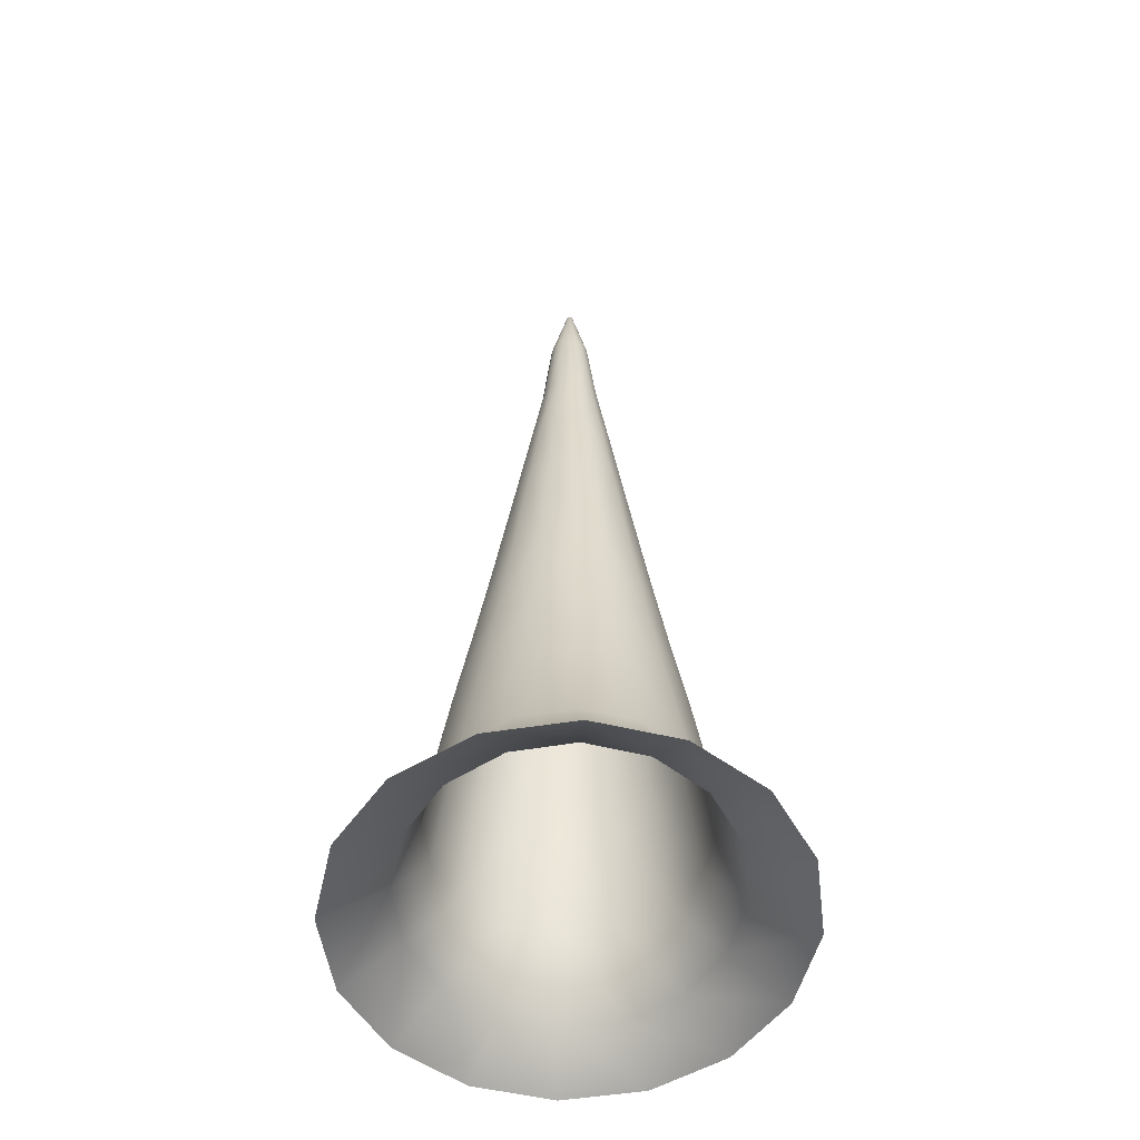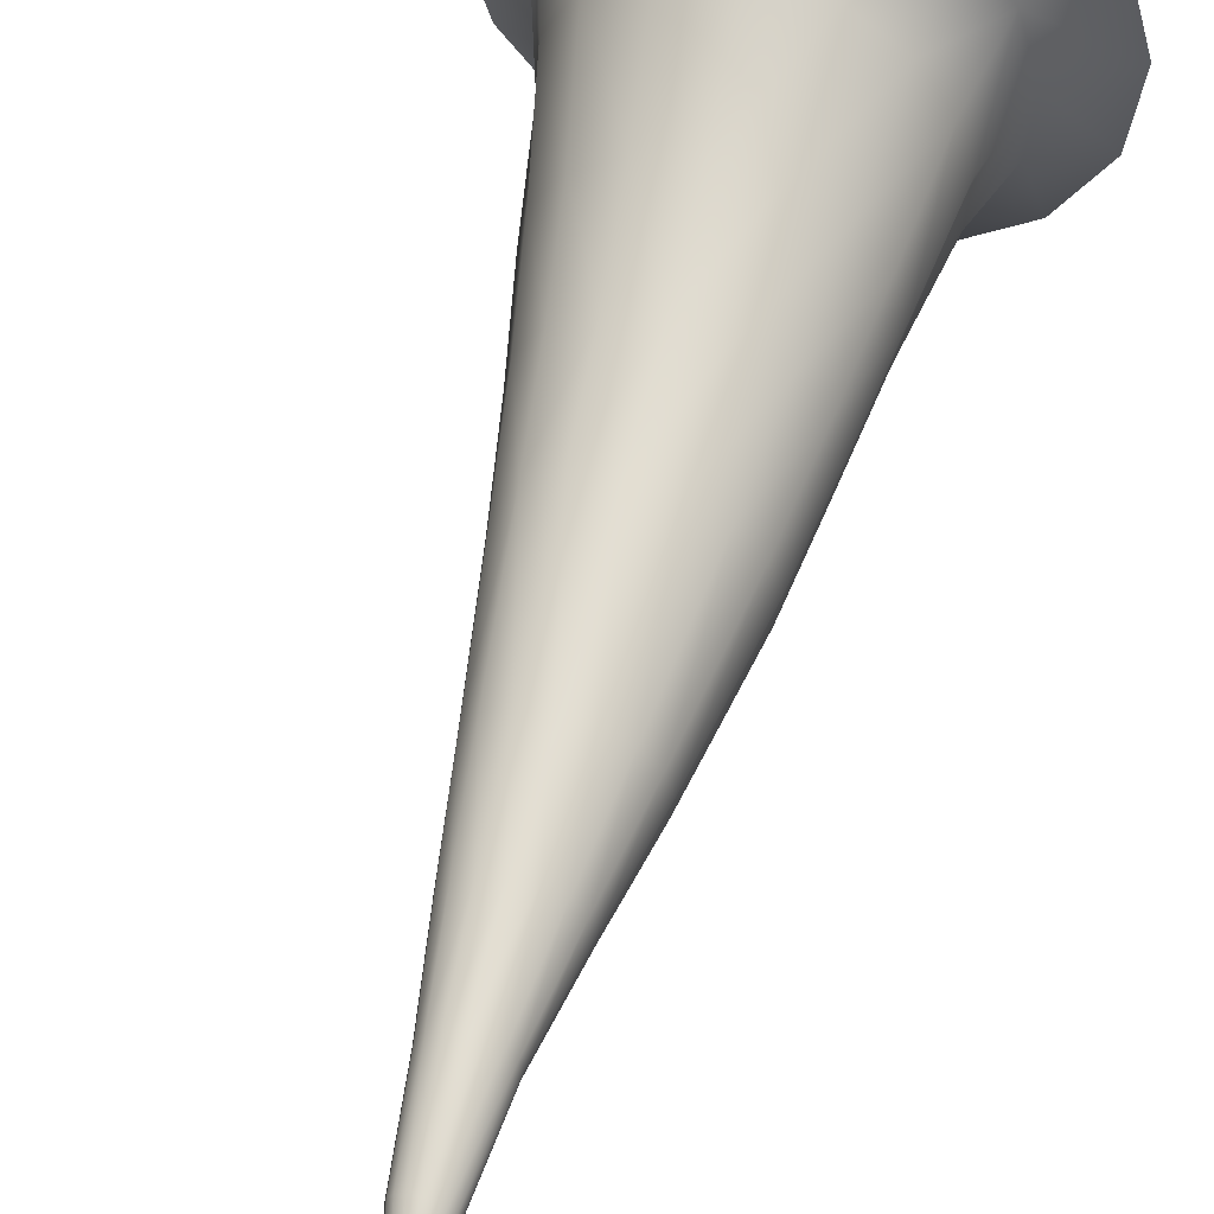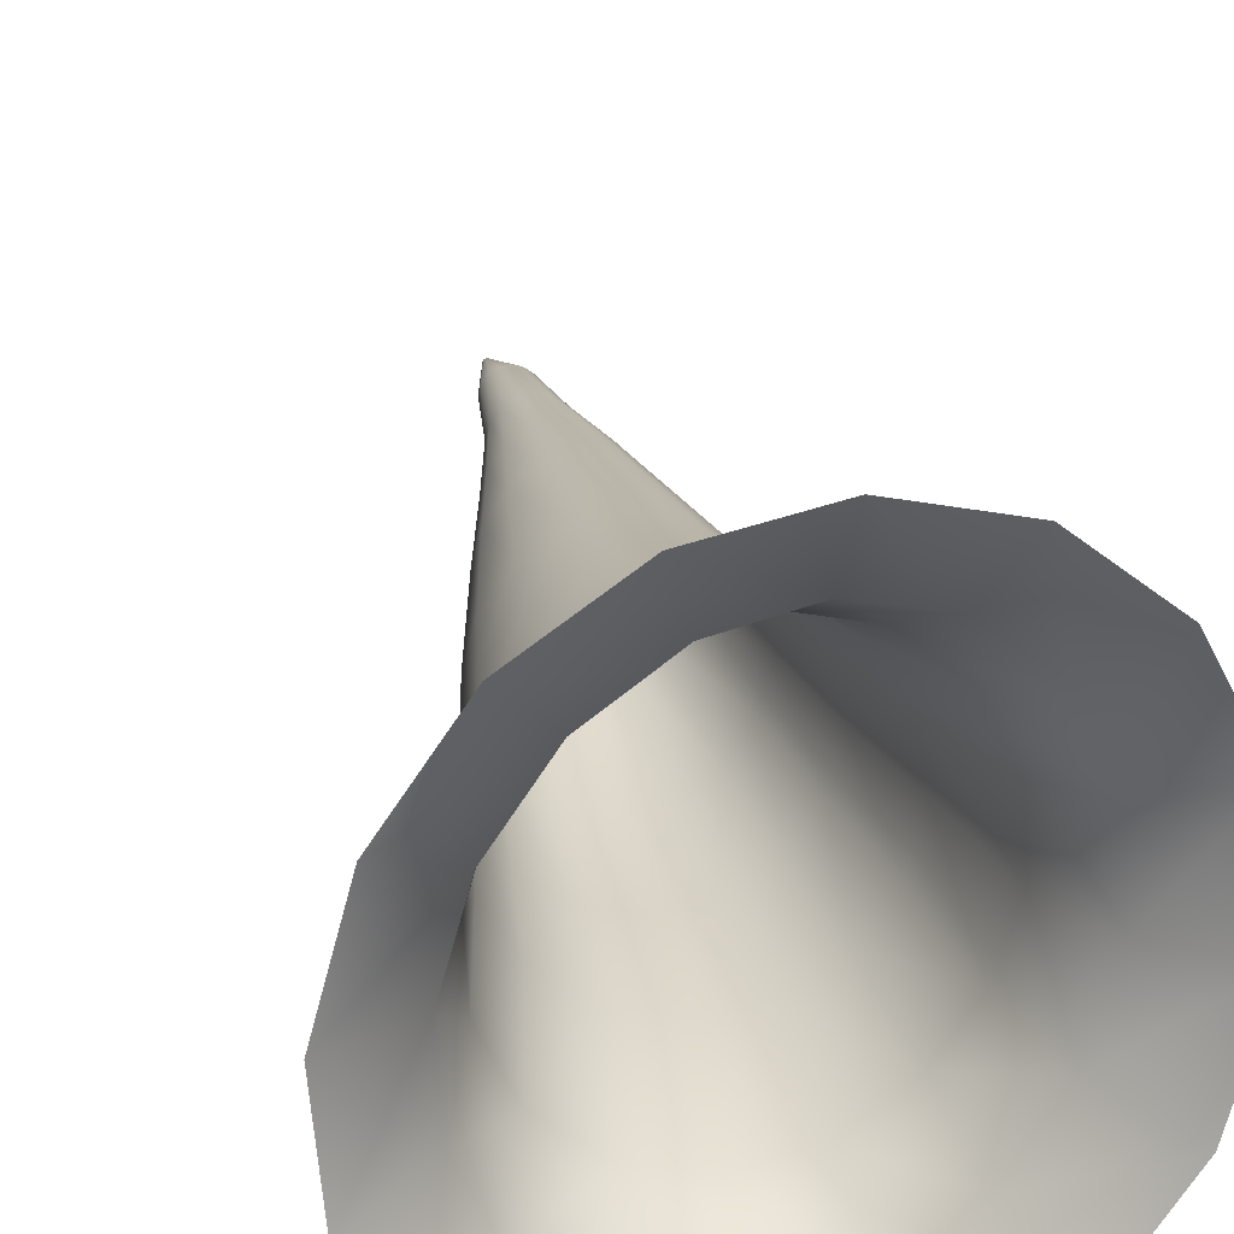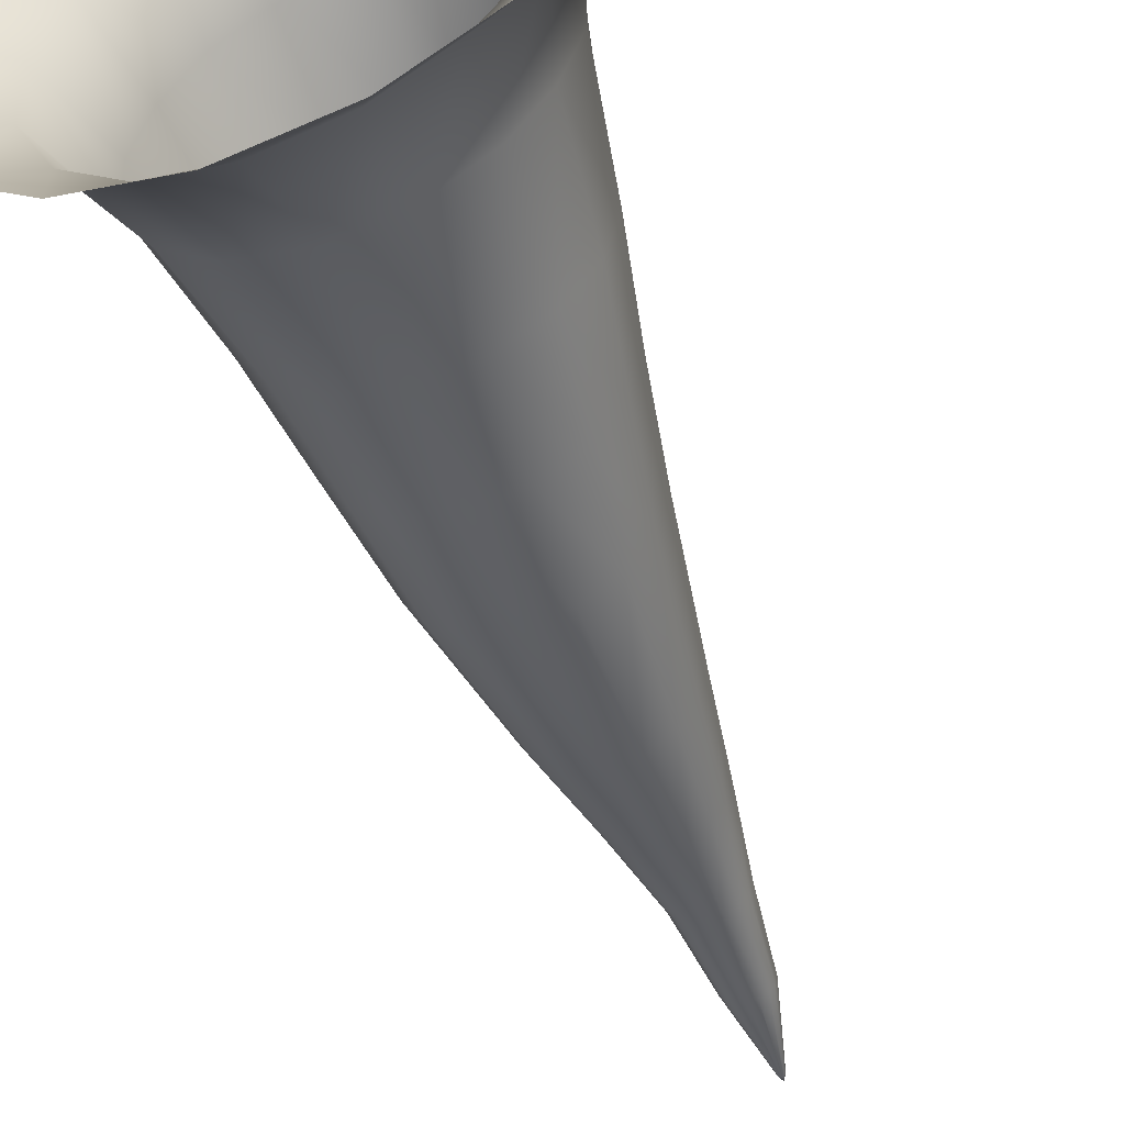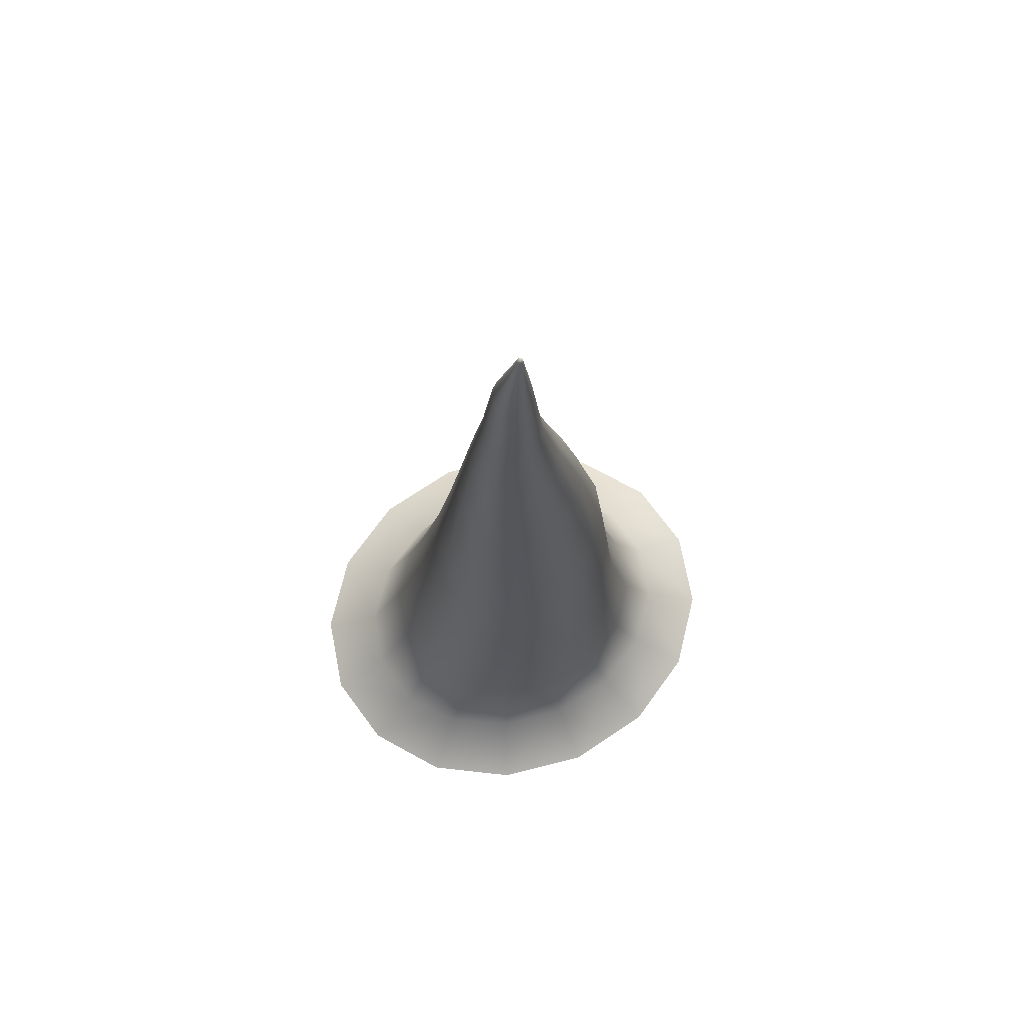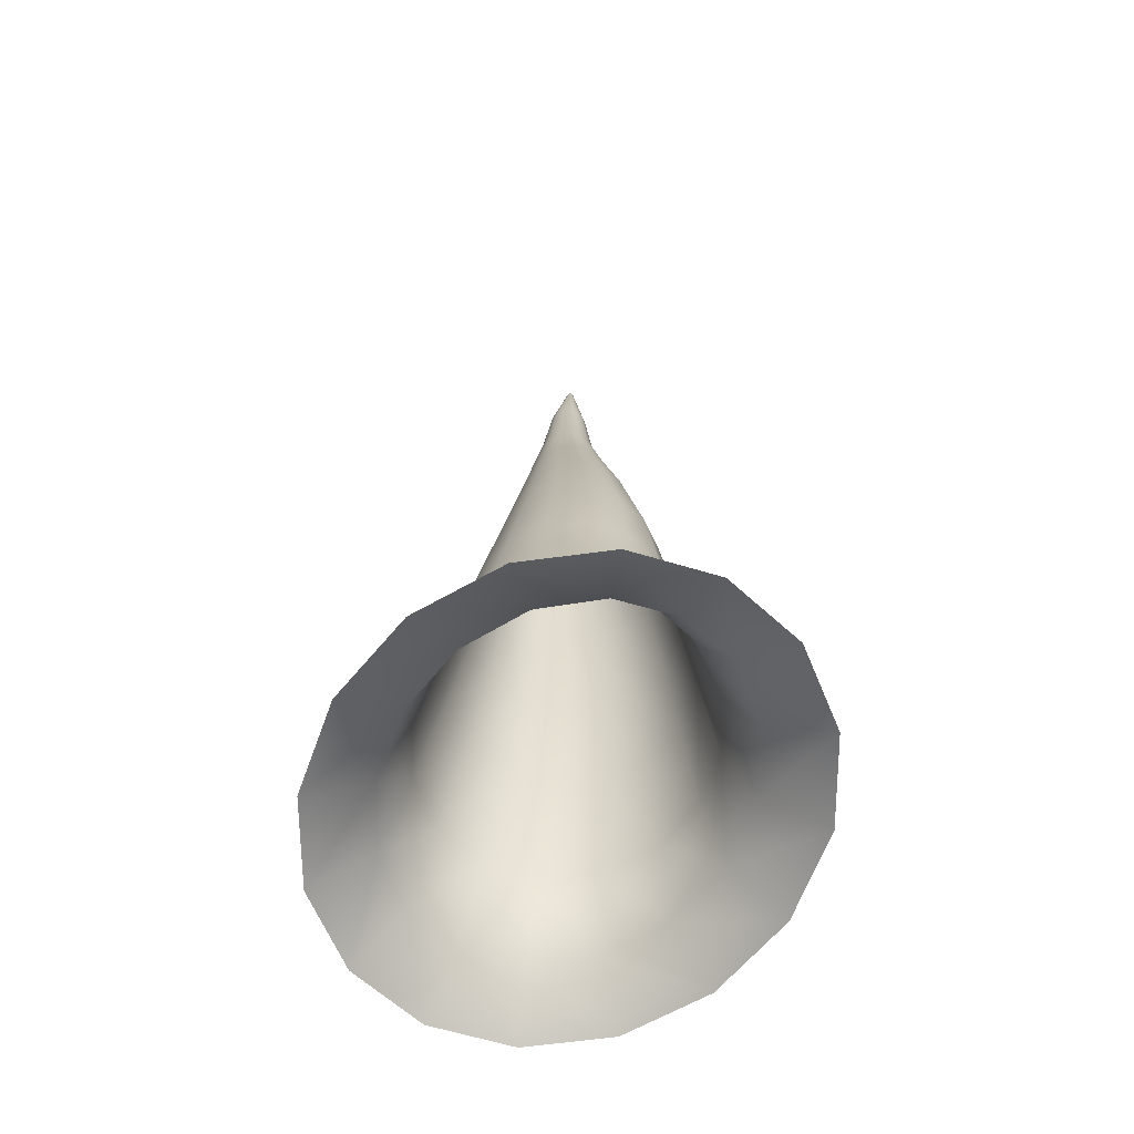
<metadata>
{"format":"obj","ext":"obj","renderer":"f3d","projection":"perspective","resolution":1024,"background":"white","views":[{"elev":-48.8,"azim":-157.6,"up":"+Z"},{"elev":58.5,"azim":14.7,"up":"+Y"},{"elev":22.7,"azim":169.7,"up":"+Y"},{"elev":-52.0,"azim":-160.7,"up":"+Y"},{"elev":73.0,"azim":-88.8,"up":"+Z"},{"elev":-63.9,"azim":-4.8,"up":"+Z"}]}
</metadata>
<code>
g ENV_Spongebob_Stalagmite_02
v 0.4019 -0.01168 0.08957
v 0.5558 -0.004871 -9.496e-08
v 0.5348 -0.2385 -9.496e-08
v 0.3902 -0.186 0.08957
v 0.4325 -0.4358 -9.496e-08
v 0.3328 -0.1323 0.2886
v 0.3403 0.007215 0.2886
v 0.319 -0.3319 0.08957
v 0.2643 -0.5667 -9.496e-08
v 0.2691 -0.2579 0.2885
v 0.2843 -0.1134 0.575
v 0.3019 0.0009788 0.575
v 0.2671 -0.0146 0.8168
v 0.1993 -0.4273 0.08957
v 0.05583 -0.6114 -9.496e-08
v 0.2242 -0.2123 0.575
v 0.1309 -0.2808 0.575
v 0.2525 -0.1143 0.8168
v 0.2301 -0.02611 1.061
v 0.1599 -0.3429 0.2885
v 0.04921 -0.4577 0.08957
v -0.1611 -0.563 -9.496e-08
v 0.2013 -0.2004 0.8168
v 0.2196 -0.1133 1.061
v 0.02457 -0.3719 0.2885
v -0.1083 -0.4184 0.08957
v -0.3535 -0.4289 -9.496e-08
v -0.2494 -0.3154 0.08957
v -0.4921 -0.2295 -9.496e-08
v -0.1126 -0.34 0.2886
v -0.3525 -0.1644 0.08957
v -0.5558 0.004871 -9.496e-08
v 0.1574 -0.08115 1.416
v 0.1645 -0.01781 1.416
v 0.01852 -0.3083 0.575
v -0.2243 -0.256 0.2886
v -0.4019 0.01168 0.08957
v -0.5348 0.2385 -9.496e-08
v 0.1119 -0.0502 1.647
v 0.1177 -0.004371 1.647
v -0.09585 -0.2906 0.575
v -0.3902 0.186 0.08957
v -0.4325 0.4358 -9.496e-08
v 0.07129 -0.02595 1.87
v 0.07579 0.003309 1.87
v 0.05438 0.001162 2.086
v 0.05153 -0.0187 2.085
v 0.01598 -0.01784 2.296
v 0.05593 -0.05125 1.87
v 0.01553 -0.02074 2.296
v 0.009004 -0.02082 2.31
v 0.04101 -0.03623 2.084
v 0.01401 -0.02325 2.296
v 0.02433 -0.04857 2.083
v 0.08962 -0.08944 1.647
v 0.01165 -0.02498 2.296
v 0.03206 -0.06876 1.87
v 0.1277 -0.1351 1.416
v 0.004106 -0.05361 2.083
v 0.0088 -0.02568 2.296
v 0.05414 -0.1161 1.647
v 0.1778 -0.1877 1.061
v 0.1211 -0.2596 0.8168
v 0.111 -0.2381 1.061
v 0.02414 -0.283 0.8168
v 0.07995 -0.1715 1.416
v 0.02952 -0.2569 1.061
v 0.02141 -0.1847 1.416
v 0.0109 -0.1261 1.647
v -0.07476 -0.2669 0.8168
v -0.05439 -0.241 1.061
v -0.039 -0.1727 1.416
v 0.003309 -0.07579 1.87
v -0.1279 -0.193 1.061
v -0.1605 -0.214 0.8168
v -0.0335 -0.118 1.647
v -0.01633 -0.05052 2.084
v -0.0921 -0.1375 1.416
v -0.02595 -0.07129 1.87
v 0.005902 -0.02523 2.296
v -0.03366 -0.03991 2.085
v -0.07229 -0.09296 1.647
v -0.1798 -0.1202 1.061
v 0.003396 -0.02371 2.296
v -0.05125 -0.05593 1.87
v -0.1298 -0.08423 1.416
v 0.001661 -0.02134 2.296
v 0.0009647 -0.0185 2.296
v 0.001411 -0.0156 2.296
v -0.04523 -0.02363 2.086
v -0.09958 -0.0548 1.647
v -0.04942 -0.004295 2.087
v -0.06876 -0.03206 1.87
v -0.04577 0.01513 2.088
v -0.07579 -0.003309 1.87
v -0.1112 -0.009368 1.647
v -0.1463 -0.02114 1.416
v -0.2022 -0.03362 1.061
v -0.22 -0.1323 0.8168
v -0.1948 -0.2306 0.575
v -0.2958 -0.1492 0.2886
v -0.2632 -0.1373 0.575
v -0.2444 -0.03419 0.8168
v -0.1917 0.05353 1.061
v -0.1392 0.04221 1.416
v -0.1499 0.128 1.061
v -0.3393 -0.02137 0.2886
v -0.2907 -0.02494 0.575
v -0.2298 0.06553 0.8168
v -0.3315 0.1229 0.2886
v -0.2731 0.08943 0.575
v -0.1785 0.1516 0.8168
v -0.2131 0.1884 0.575
v -0.2667 0.2501 0.2885
v -0.09833 0.2109 0.8168
v -0.319 0.3319 0.08957
v -0.2643 0.5667 -9.496e-08
v -0.1197 0.2568 0.575
v -0.1566 0.3358 0.2885
v -0.1993 0.4273 0.08957
v -0.05583 0.6114 -9.496e-08
v -0.04921 0.4577 0.08957
v 0.1611 0.563 -9.496e-08
v -0.02019 0.3651 0.2885
v 0.1083 0.4184 0.08957
v 0.3535 0.4289 -9.496e-08
v 0.2494 0.3154 0.08957
v 0.4921 0.2295 -9.496e-08
v 0.1189 0.3329 0.2886
v -0.007346 0.2843 0.575
v 0.3525 0.1644 0.08957
v 0.5558 -0.004871 -9.496e-08
v 0.4019 -0.01168 0.08957
v 0.3403 0.007215 0.2886
v -0.001396 0.2342 0.8168
v 0.2344 0.2462 0.2886
v 0.3045 0.1307 0.2886
v 0.3019 0.0009788 0.575
v 0.107 0.2667 0.575
v 0.2059 0.2066 0.575
v 0.2744 0.1134 0.575
v 0.0975 0.2181 0.8168
v -0.08319 0.1784 1.061
v 0.2428 0.08352 0.8168
v 0.2671 -0.0146 0.8168
v 0.1833 0.1652 0.8168
v -0.001663 0.1971 1.061
v 0.2077 0.06047 1.061
v 0.2301 -0.02611 1.061
v 0.1645 -0.01781 1.416
v 0.1557 0.1333 1.061
v 0.08224 0.1813 1.061
v 0.148 0.04529 1.416
v 0.1177 -0.004371 1.647
v 0.1103 0.09852 1.416
v 0.106 0.04106 1.647
v 0.07579 0.003309 1.87
v 0.06876 0.03206 1.87
v 0.05716 0.1338 1.416
v 0.07866 0.07917 1.647
v -0.003254 0.1457 1.416
v 0.03986 0.1042 1.647
v -0.06179 0.1325 1.416
v 0.05125 0.05593 1.87
v -0.004501 0.1123 1.647
v -0.1095 0.09616 1.416
v -0.04768 0.1023 1.647
v -0.08312 0.07563 1.647
v -0.1054 0.03643 1.647
v -0.07129 0.02595 1.87
v -0.05593 0.05125 1.87
v -0.03499 0.03181 2.088
v -0.03206 0.06876 1.87
v 0.002932 -0.01309 2.296
v -0.01874 0.04336 2.089
v -0.003309 0.07579 1.87
v 0.005296 -0.01136 2.296
v 0.0006072 0.04816 2.089
v 0.02595 0.07129 1.87
v 0.008144 -0.01066 2.296
v 0.02024 0.04551 2.088
v 0.03732 0.03576 2.088
v 0.01104 -0.01111 2.296
v 0.04933 0.02025 2.087
v 0.07579 0.003309 1.87
v 0.05438 0.001162 2.086
v 0.01355 -0.01263 2.296
v 0.01528 -0.01499 2.296
v 0.01598 -0.01784 2.296
g ENV_Spongebob_Stalagmite_02_0
f 3 2 1
f 4 3 1
f 5 3 4
f 6 4 1
f 7 6 1
f 8 5 4
f 9 5 8
f 6 10 4
f 10 8 4
f 11 6 7
f 12 11 7
f 12 13 11
f 14 9 8
f 15 9 14
f 11 16 6
f 16 10 6
f 16 17 10
f 13 18 11
f 11 18 16
f 18 13 19
f 10 20 8
f 20 14 8
f 17 20 10
f 21 15 14
f 14 20 21
f 22 15 21
f 18 23 16
f 16 23 17
f 24 18 19
f 23 18 24
f 20 25 21
f 25 20 17
f 26 22 21
f 21 25 26
f 27 22 26
f 28 27 26
f 29 27 28
f 25 30 26
f 26 30 28
f 31 29 28
f 32 29 31
f 33 24 19
f 34 33 19
f 35 25 17
f 30 25 35
f 30 36 28
f 28 36 31
f 37 32 31
f 38 32 37
f 39 33 34
f 40 39 34
f 41 30 35
f 36 30 41
f 42 38 37
f 43 38 42
f 44 39 40
f 45 44 40
f 45 46 44
f 46 47 44
f 47 46 48
f 44 49 39
f 44 47 49
f 50 47 48
f 51 50 48
f 52 47 50
f 47 52 49
f 53 52 50
f 51 53 50
f 54 52 53
f 52 54 49
f 49 55 39
f 39 55 33
f 51 56 53
f 56 54 53
f 54 57 49
f 49 57 55
f 55 58 33
f 33 58 24
f 59 54 56
f 54 59 57
f 51 60 56
f 60 59 56
f 55 61 58
f 57 61 55
f 58 62 24
f 62 23 24
f 63 23 62
f 23 63 17
f 62 58 64
f 64 63 62
f 63 65 17
f 65 35 17
f 61 66 58
f 58 66 64
f 64 67 63
f 67 65 63
f 66 68 64
f 66 61 68
f 68 67 64
f 69 61 57
f 61 69 68
f 65 70 35
f 70 41 35
f 67 71 65
f 67 68 71
f 71 70 65
f 68 72 71
f 68 69 72
f 73 69 57
f 59 73 57
f 71 74 70
f 71 72 74
f 70 75 41
f 74 75 70
f 69 76 72
f 76 69 73
f 59 77 73
f 77 59 60
f 72 78 74
f 72 76 78
f 79 76 73
f 77 79 73
f 80 77 60
f 51 80 60
f 81 77 80
f 77 81 79
f 82 76 79
f 76 82 78
f 74 78 83
f 74 83 75
f 51 84 80
f 84 81 80
f 81 85 79
f 85 82 79
f 78 82 86
f 78 86 83
f 51 87 84
f 51 88 87
f 51 89 88
f 90 81 84
f 87 90 84
f 81 90 85
f 91 82 85
f 82 91 86
f 88 92 87
f 92 90 87
f 90 93 85
f 93 91 85
f 90 92 93
f 94 92 88
f 89 94 88
f 92 95 93
f 92 94 95
f 96 91 93
f 95 96 93
f 86 91 97
f 91 96 97
f 86 97 98
f 83 86 98
f 83 98 99
f 83 99 75
f 75 99 100
f 75 100 41
f 100 36 41
f 101 36 100
f 36 101 31
f 99 102 100
f 102 101 100
f 98 103 99
f 99 103 102
f 98 97 104
f 98 104 103
f 97 96 105
f 97 105 104
f 104 105 106
f 101 107 31
f 107 37 31
f 102 108 101
f 103 108 102
f 108 107 101
f 104 109 103
f 103 109 108
f 104 106 109
f 107 110 37
f 110 42 37
f 108 111 107
f 109 111 108
f 111 110 107
f 109 112 111
f 106 112 109
f 111 113 110
f 112 113 111
f 110 114 42
f 113 114 110
f 112 115 113
f 115 112 106
f 114 116 42
f 116 43 42
f 117 43 116
f 113 118 114
f 115 118 113
f 114 119 116
f 118 119 114
f 120 117 116
f 119 120 116
f 121 117 120
f 122 121 120
f 120 119 122
f 123 121 122
f 119 124 122
f 124 119 118
f 125 123 122
f 122 124 125
f 126 123 125
f 127 126 125
f 128 126 127
f 124 129 125
f 125 129 127
f 130 124 118
f 129 124 130
f 131 128 127
f 132 128 131
f 133 132 131
f 134 133 131
f 135 130 118
f 115 135 118
f 129 136 127
f 127 136 131
f 137 134 131
f 136 137 131
f 138 134 137
f 139 129 130
f 136 129 139
f 130 135 139
f 137 136 140
f 140 136 139
f 141 138 137
f 141 137 140
f 139 142 140
f 135 142 139
f 135 115 143
f 143 115 106
f 141 144 138
f 144 145 138
f 140 146 141
f 142 146 140
f 146 144 141
f 142 135 147
f 147 135 143
f 145 144 148
f 149 145 148
f 150 149 148
f 144 146 151
f 148 144 151
f 146 142 152
f 152 142 147
f 151 146 152
f 153 150 148
f 153 148 151
f 154 150 153
f 155 151 152
f 155 153 151
f 156 154 153
f 156 153 155
f 157 154 156
f 158 157 156
f 159 152 147
f 159 155 152
f 160 156 155
f 158 156 160
f 160 155 159
f 161 159 147
f 161 147 143
f 162 160 159
f 162 159 161
f 163 161 143
f 163 143 106
f 164 158 160
f 164 160 162
f 165 162 161
f 165 161 163
f 166 163 106
f 105 166 106
f 167 163 166
f 167 165 163
f 168 166 105
f 168 167 166
f 169 168 105
f 96 169 105
f 169 96 95
f 170 169 95
f 168 169 170
f 94 170 95
f 167 168 171
f 171 168 170
f 94 172 170
f 172 171 170
f 172 94 89
f 165 167 173
f 173 167 171
f 174 172 89
f 51 174 89
f 172 175 171
f 175 172 174
f 175 173 171
f 176 165 173
f 162 165 176
f 177 175 174
f 51 177 174
f 175 178 173
f 178 176 173
f 178 175 177
f 179 162 176
f 176 178 179
f 179 164 162
f 180 178 177
f 51 180 177
f 178 181 179
f 179 181 164
f 181 178 180
f 181 182 164
f 164 182 158
f 183 181 180
f 51 183 180
f 182 181 183
f 182 184 158
f 158 184 185
f 184 186 185
f 187 182 183
f 51 187 183
f 184 182 187
f 186 184 188
f 188 184 187
f 51 188 187
f 189 186 188
f 51 189 188

</code>
